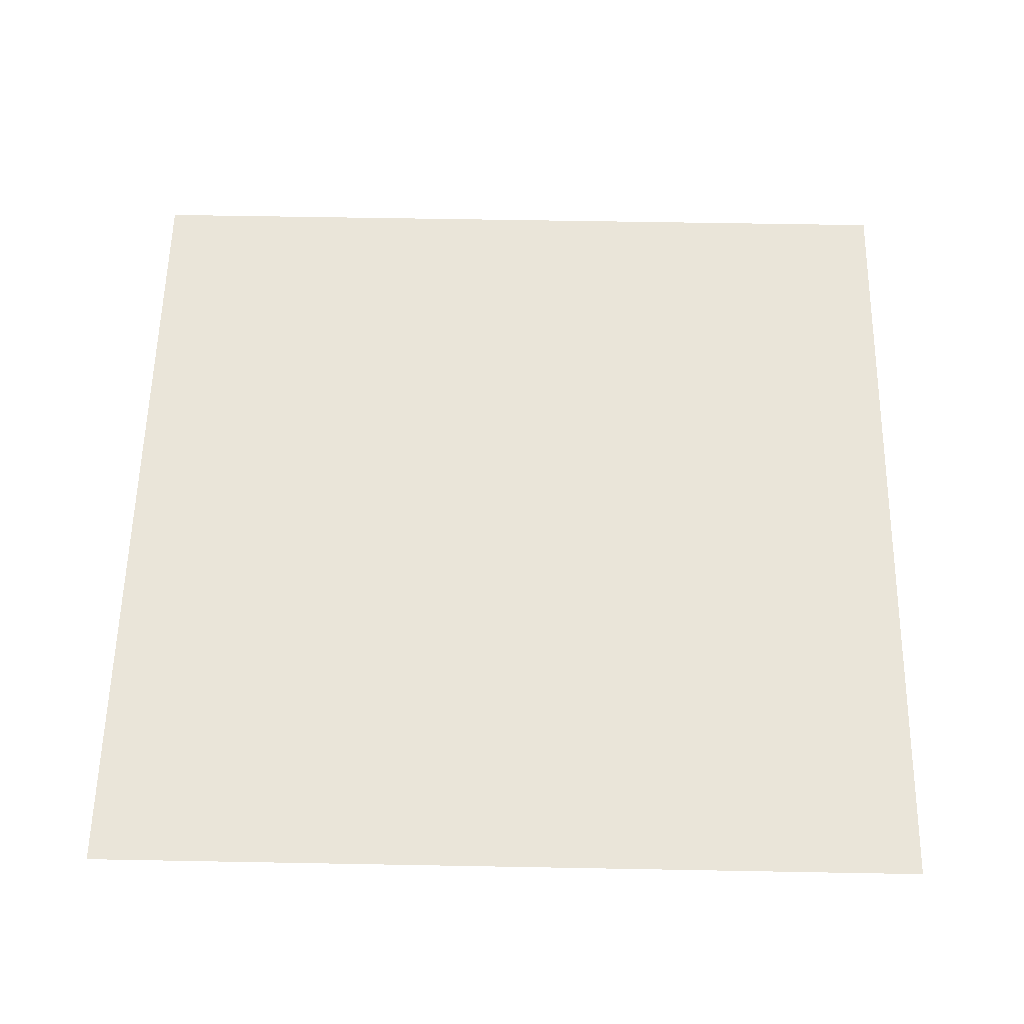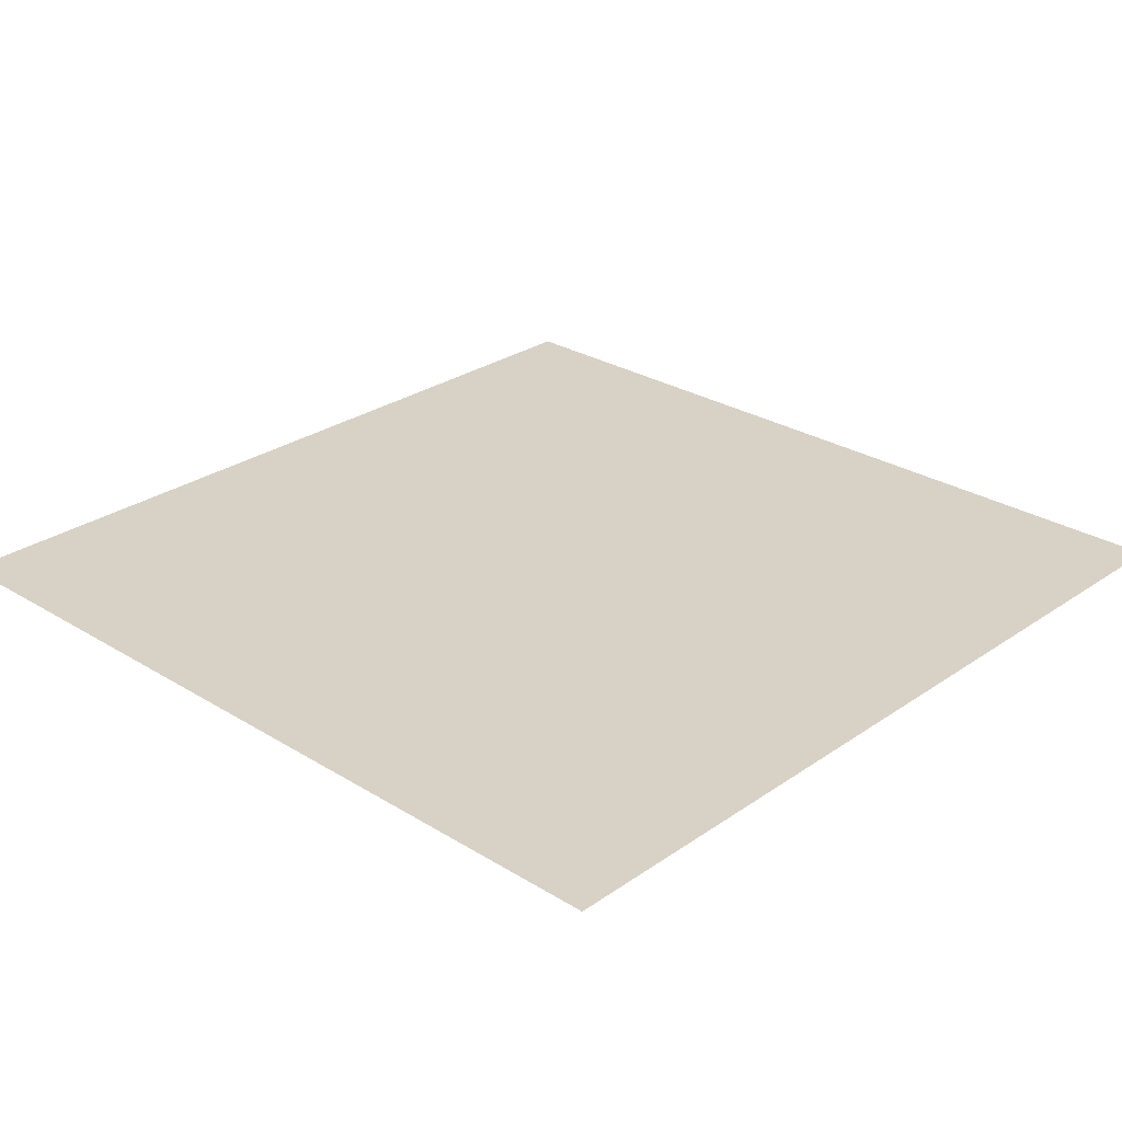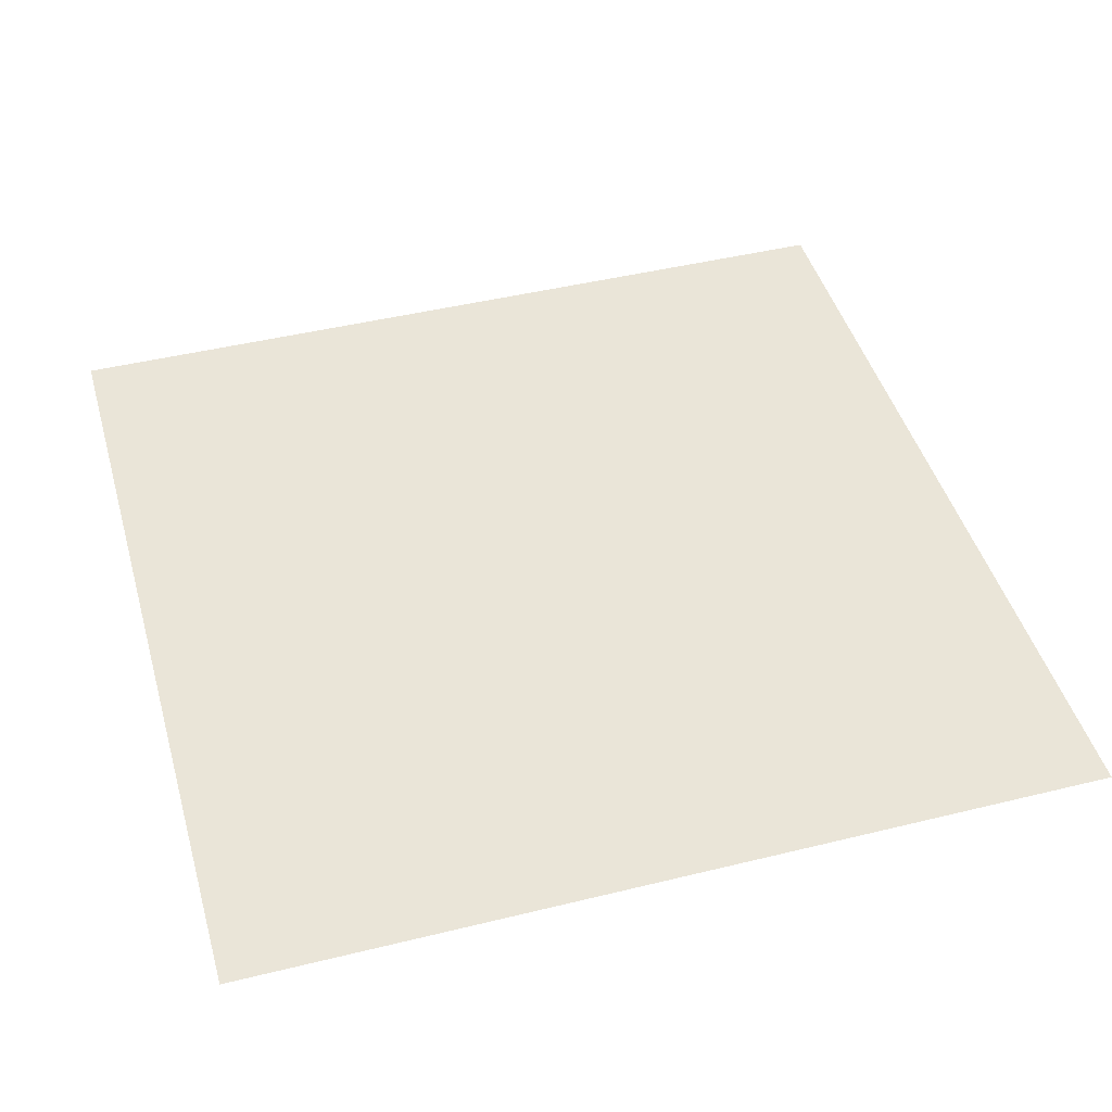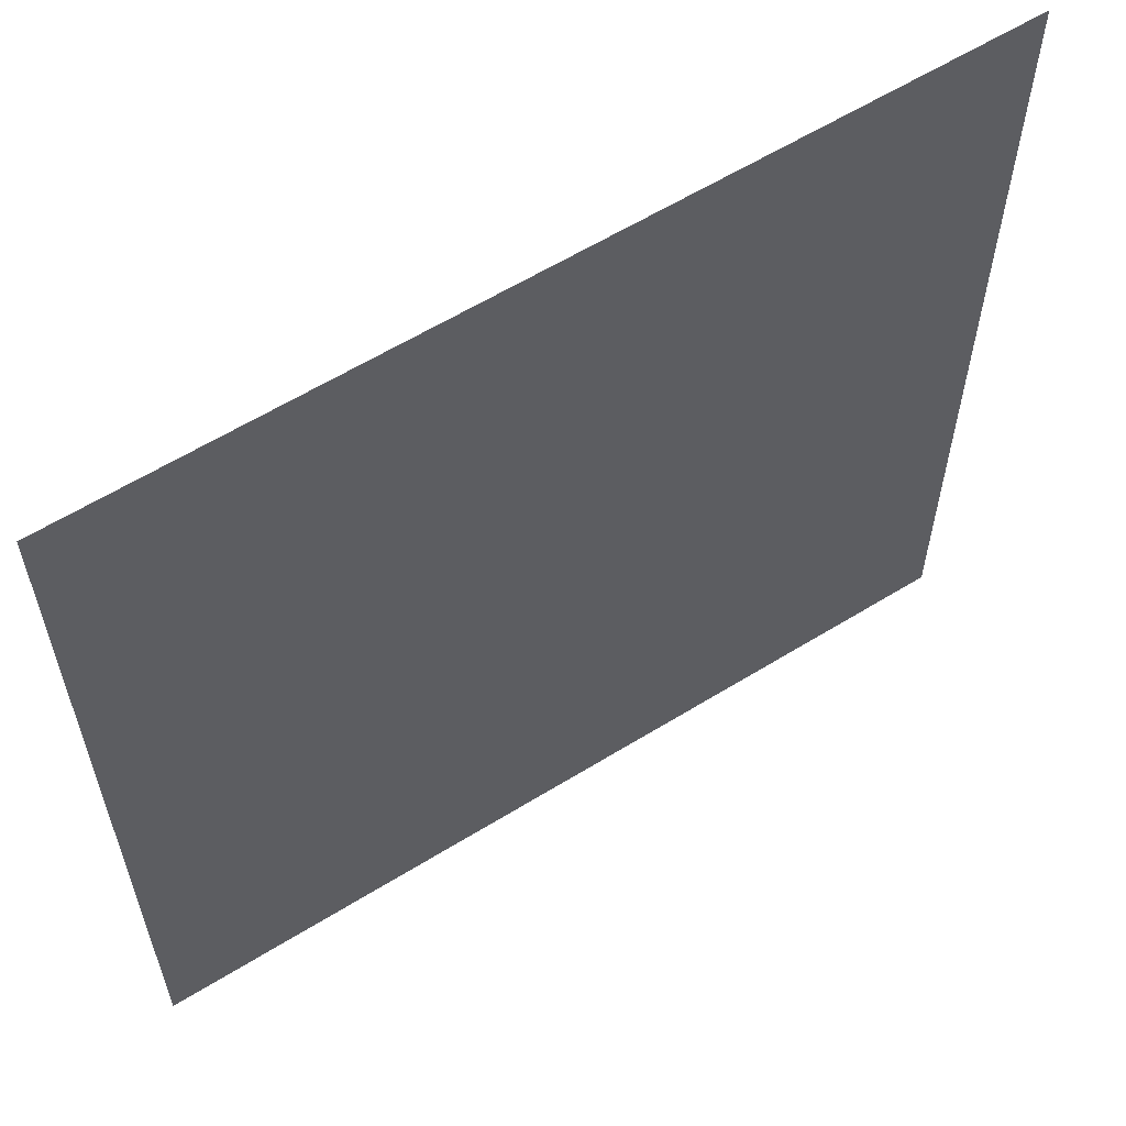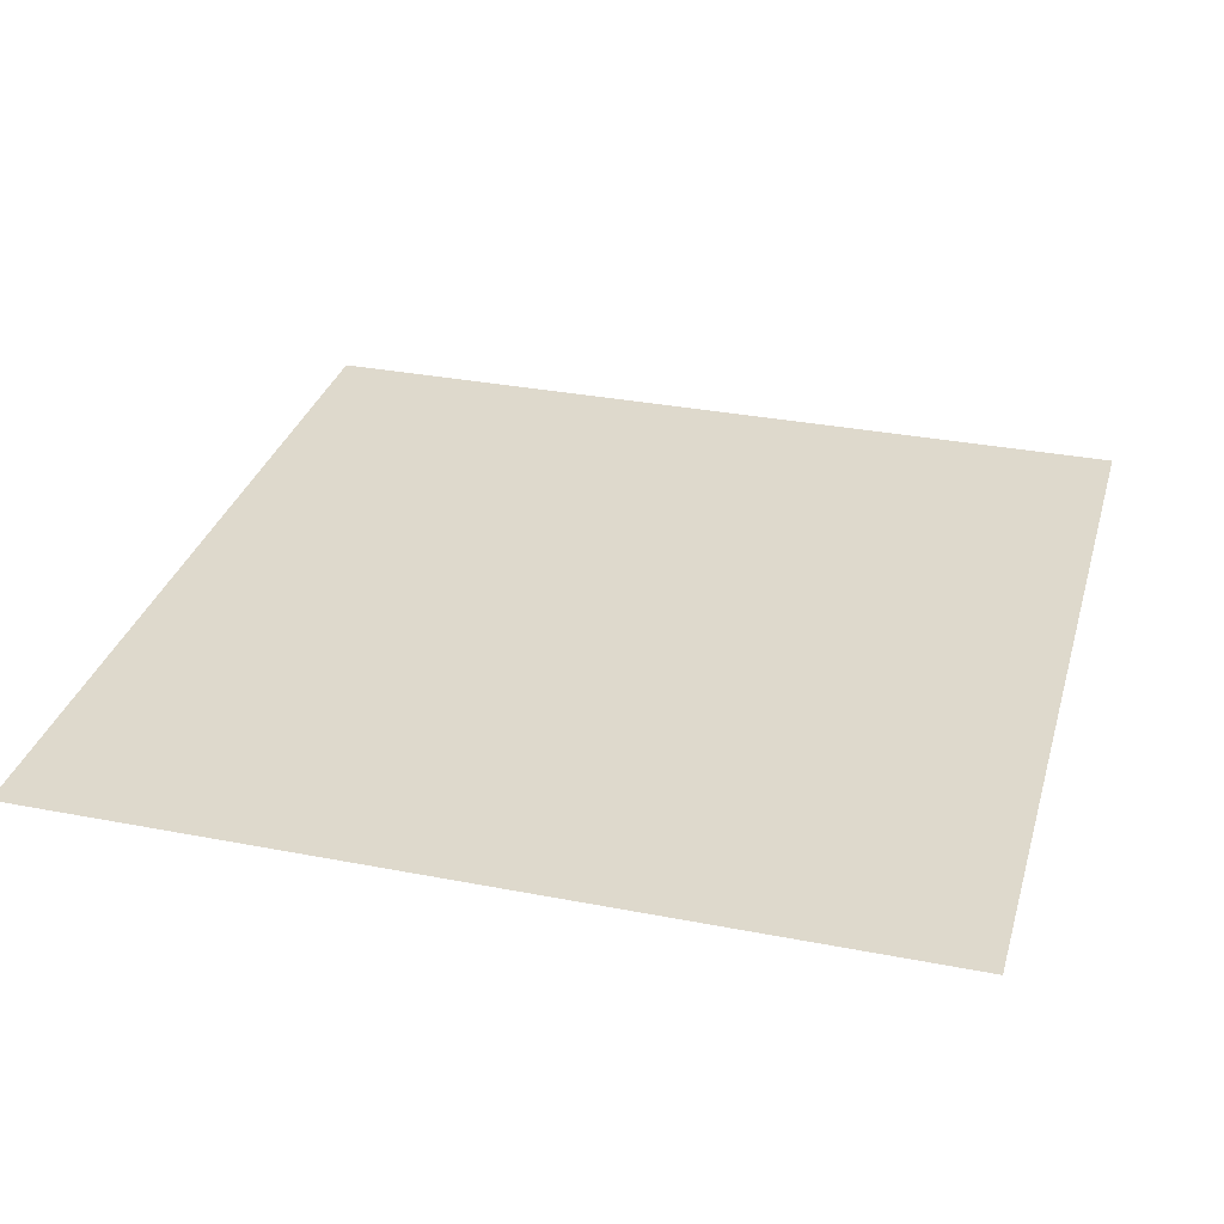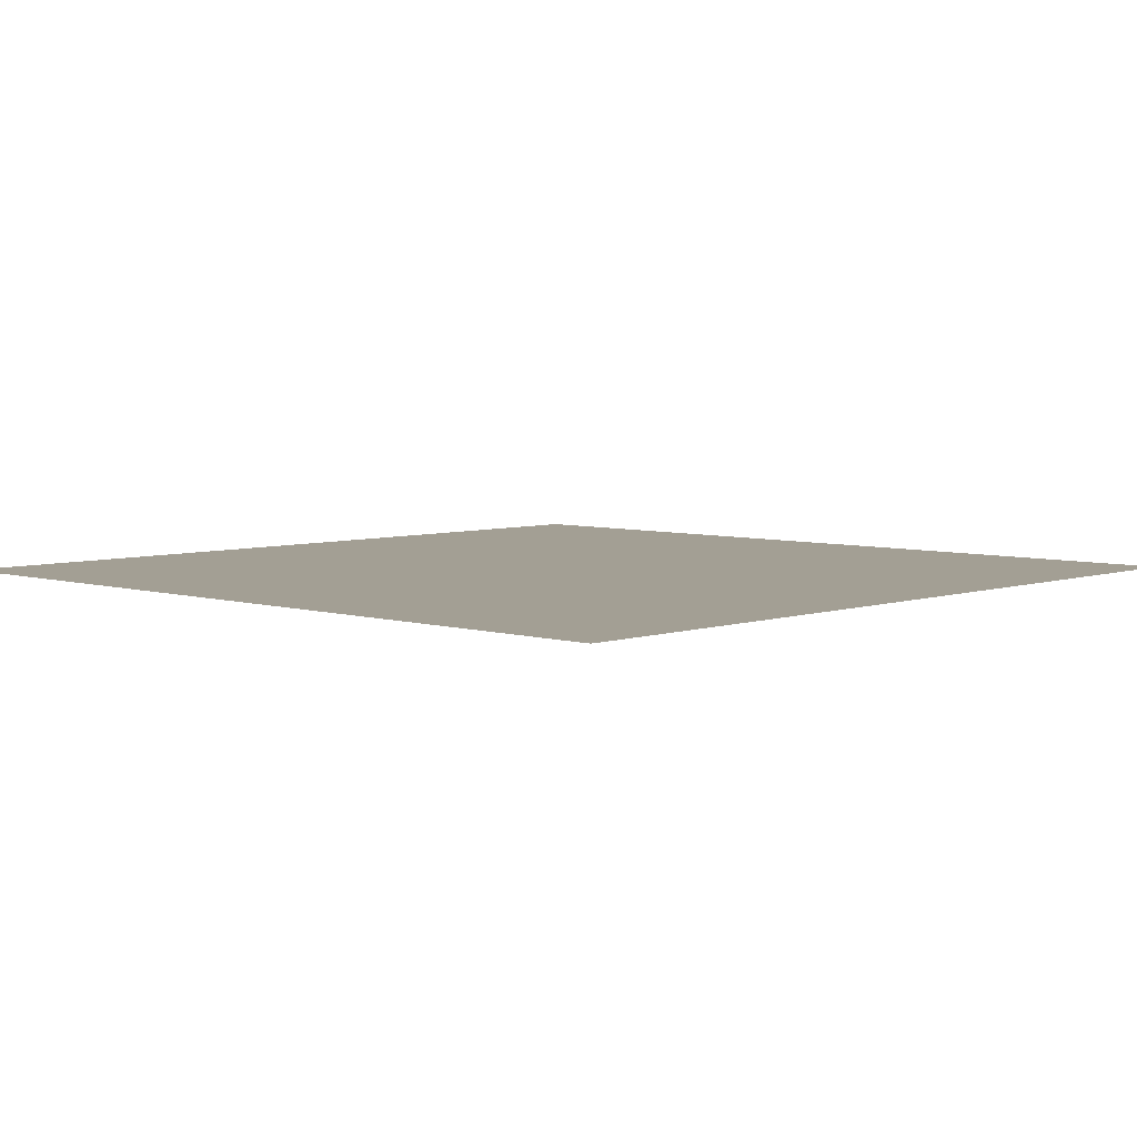
<metadata>
{"format":"obj","ext":"obj","renderer":"f3d","projection":"perspective","resolution":1024,"background":"white","views":[{"elev":58.0,"azim":-88.9,"up":"+Z"},{"elev":27.5,"azim":-46.6,"up":"+Z"},{"elev":45.4,"azim":-105.8,"up":"+Z"},{"elev":60.2,"azim":147.7,"up":"+Y"},{"elev":32.0,"azim":-74.7,"up":"+Z"},{"elev":5.4,"azim":43.4,"up":"+Z"}]}
</metadata>
<code>
v	0	0	0
v	1	0	0
v	1	1	0
v	0	1	0
f 1 2 3 4 5

</code>
